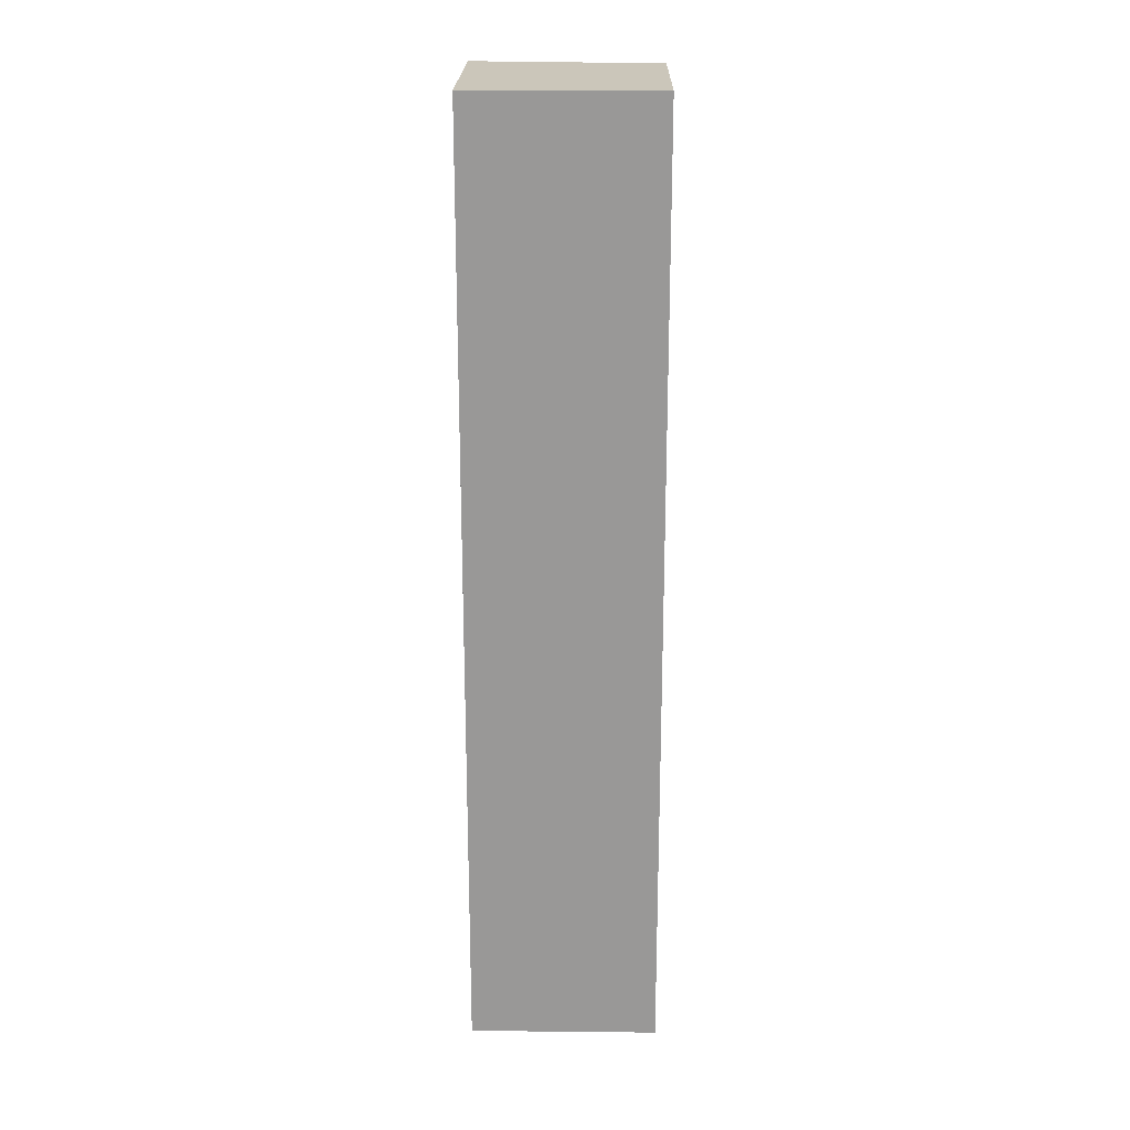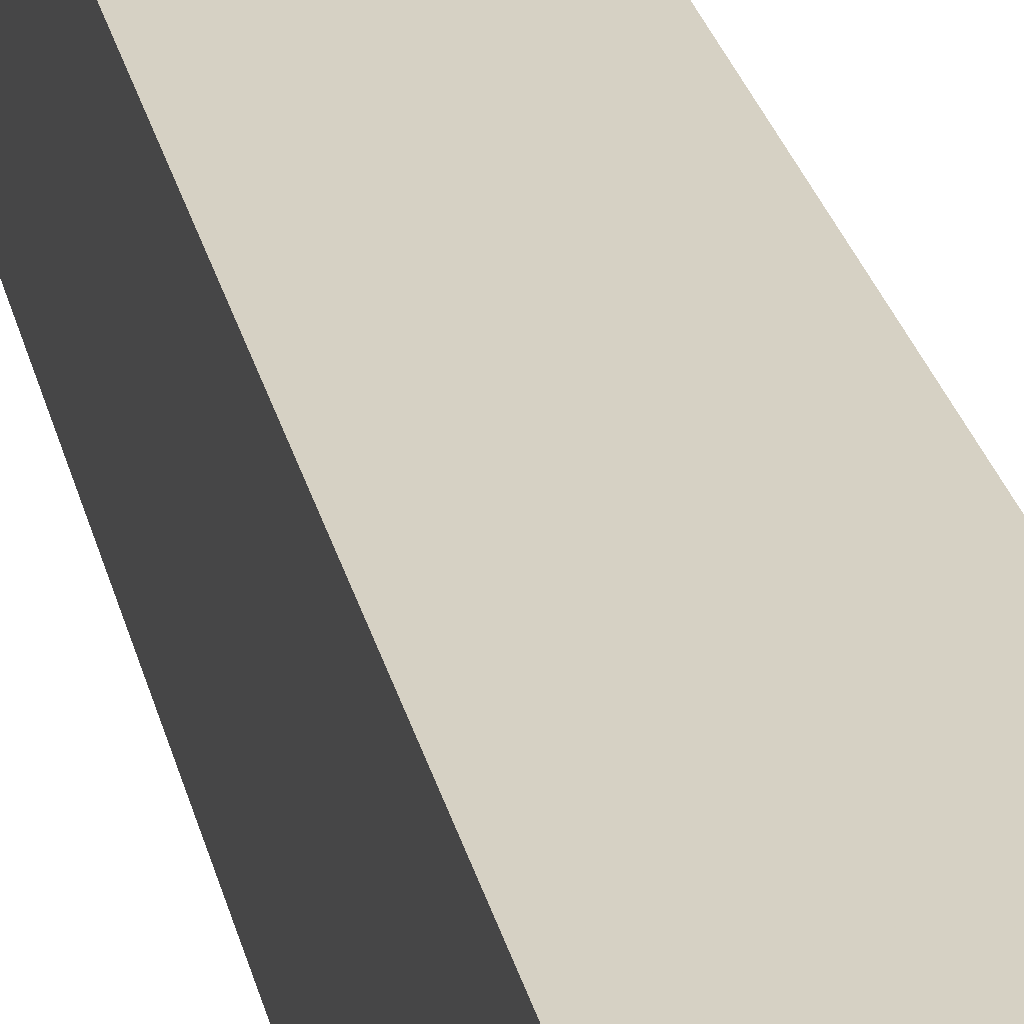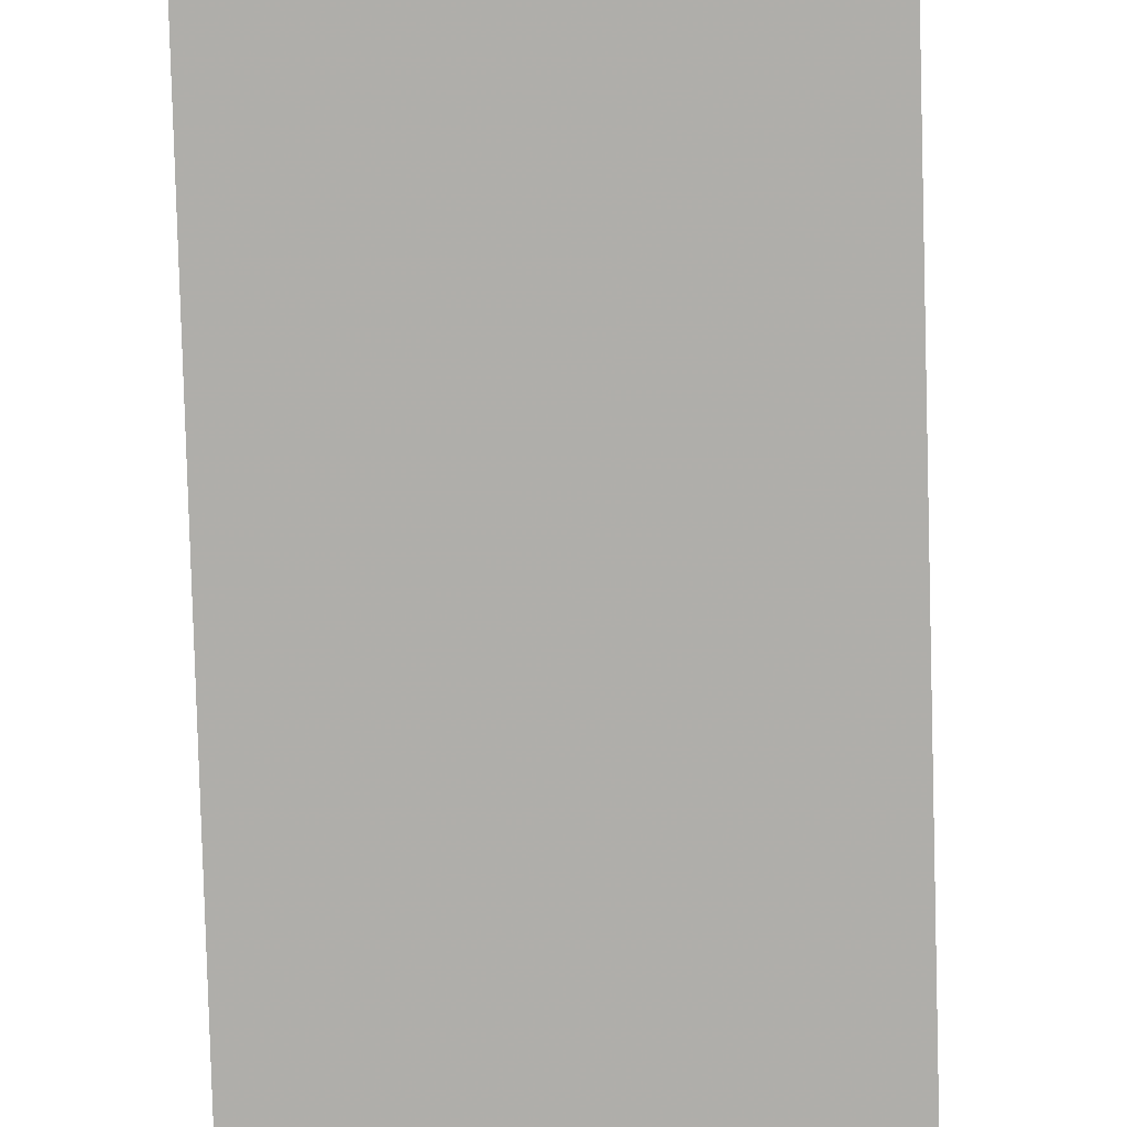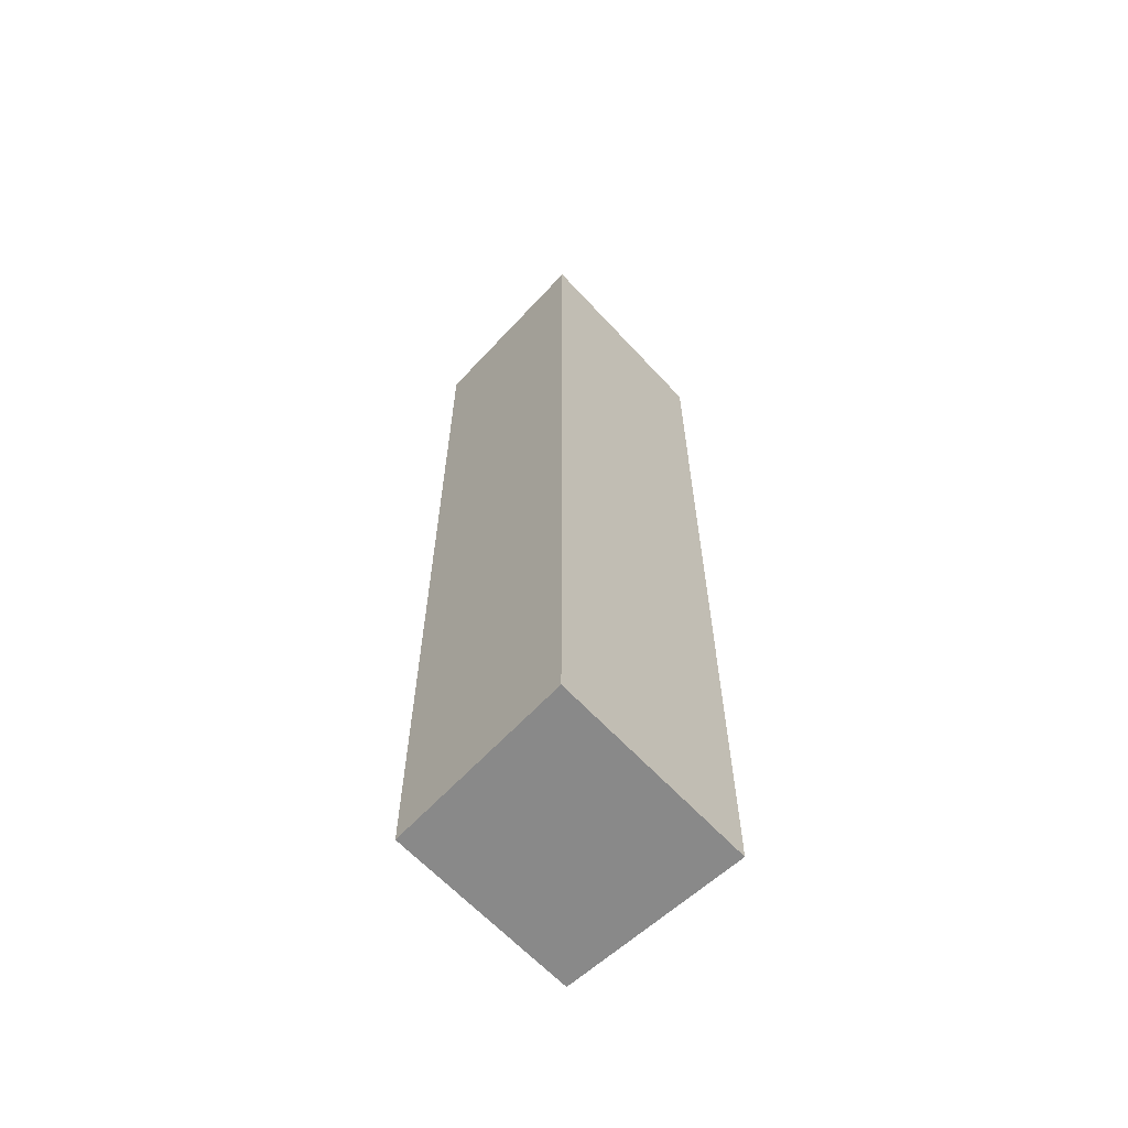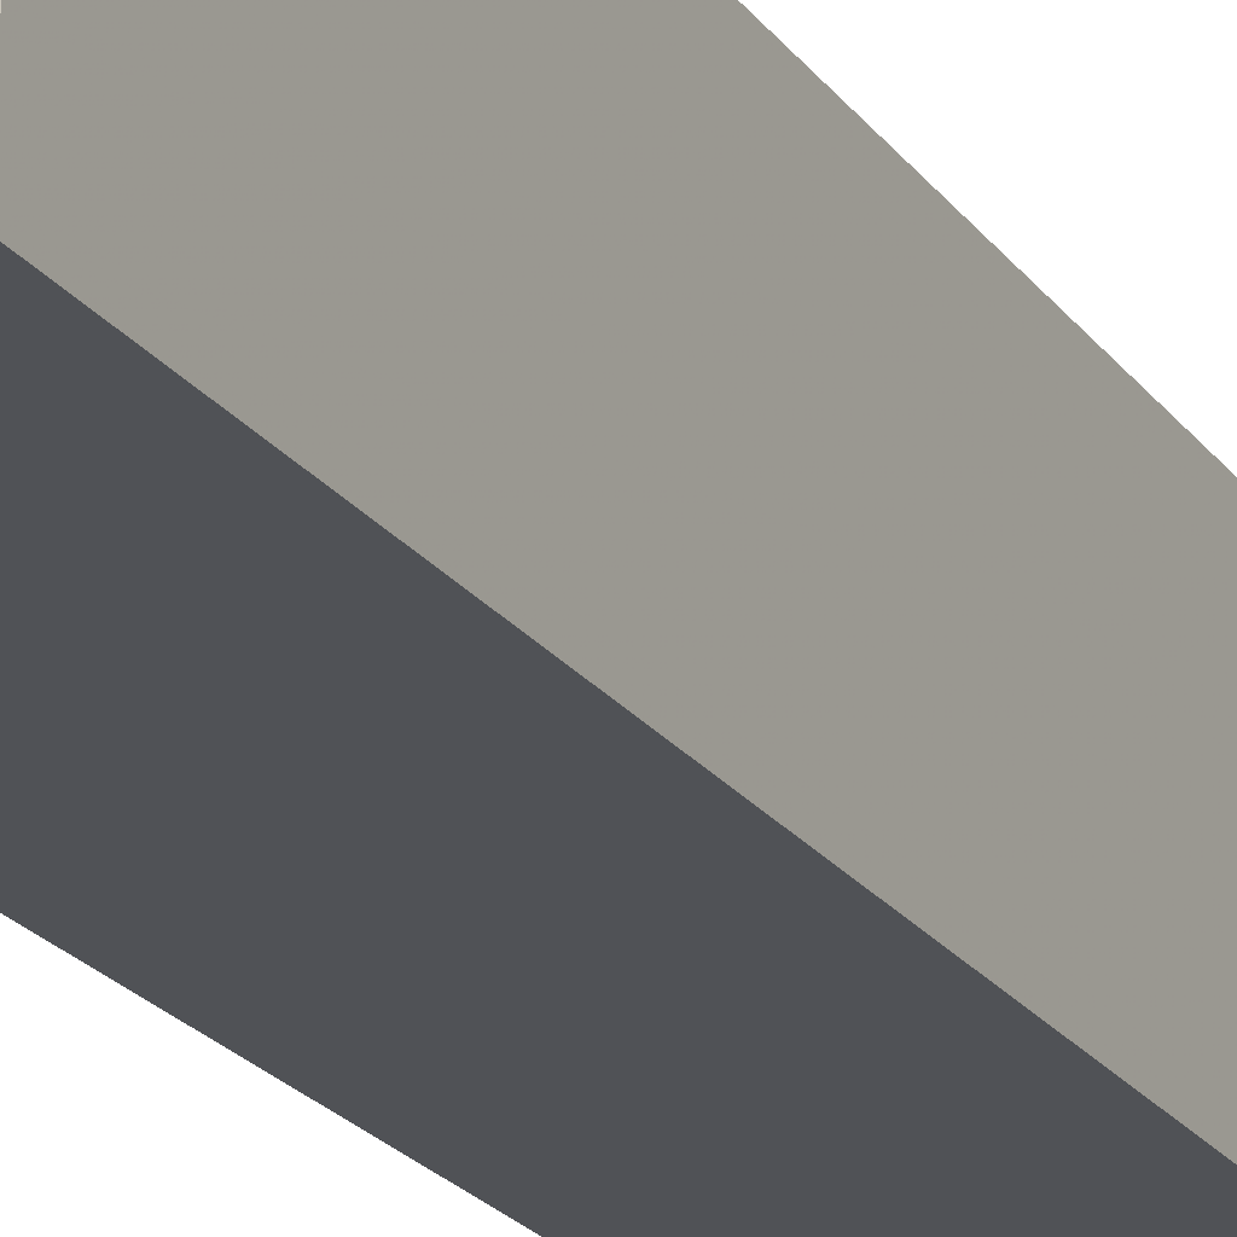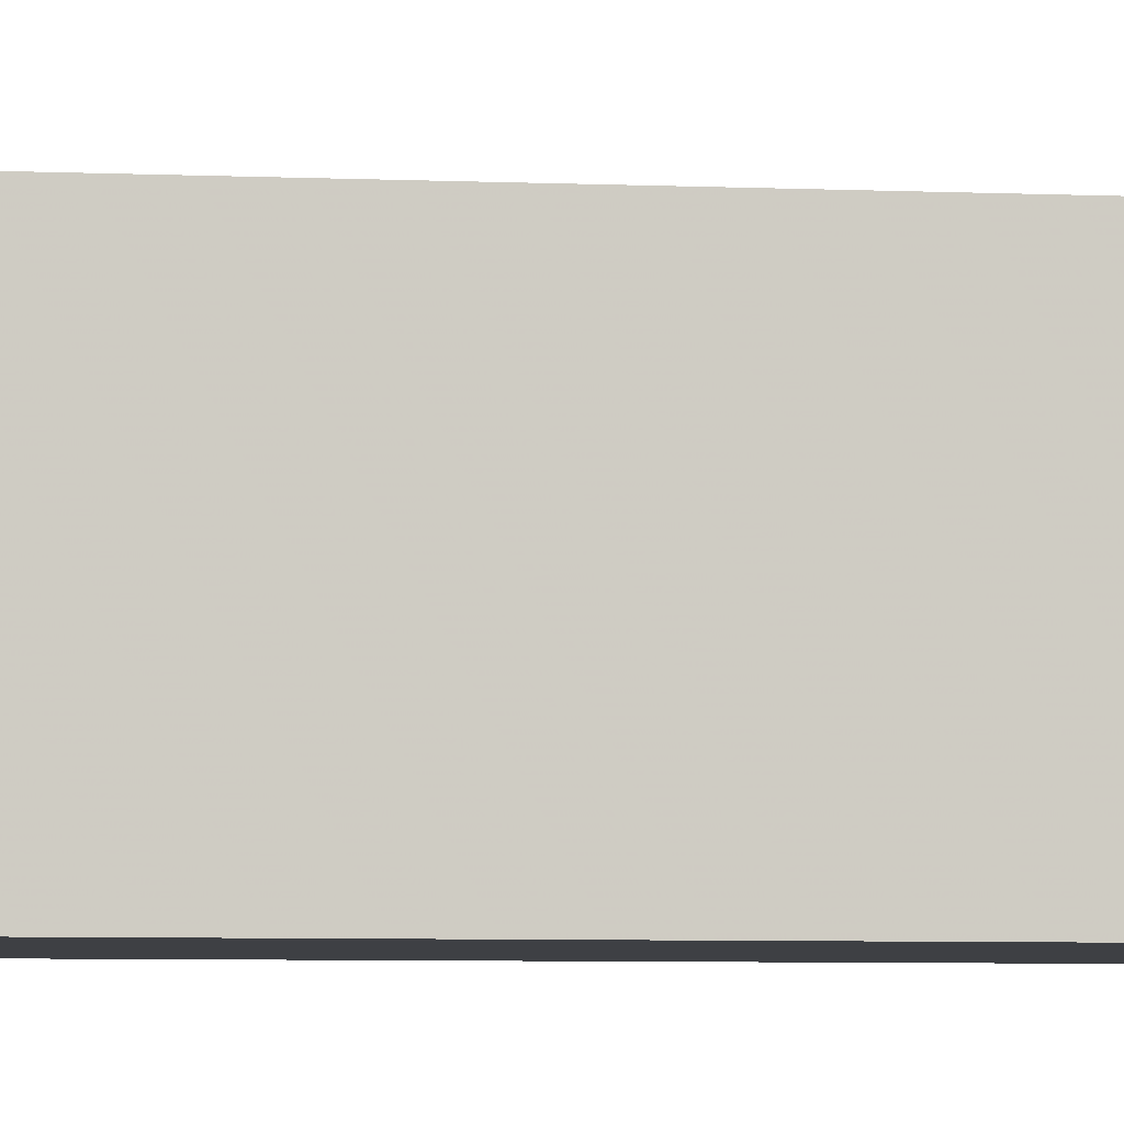
<metadata>
{"format":"obj","ext":"obj","renderer":"f3d","projection":"perspective","resolution":1024,"background":"white","views":[{"elev":21.2,"azim":-179.0,"up":"+Y"},{"elev":27.0,"azim":167.4,"up":"+Z"},{"elev":-77.6,"azim":1.6,"up":"+Z"},{"elev":-63.0,"azim":42.7,"up":"+Y"},{"elev":-21.1,"azim":-154.9,"up":"+Z"},{"elev":-4.9,"azim":-99.1,"up":"+Z"}]}
</metadata>
<code>
v 0.0001234 -0.3723 -0.2292
v 0.0001253 -0.4865 -0.2292
v 7.269e-05 -0.4865 -0.2546
v -0.02263 -0.3723 -0.2546
v -0.0226 -0.4865 -0.2311
v 7.081e-05 -0.3723 -0.2546
v -0.0226 -0.3723 -0.2311
v -0.02262 -0.4865 -0.2546
f 5 2 1
f 5 3 2
f 6 3 4
f 6 4 1
f 6 1 2
f 6 2 3
f 7 5 1
f 7 1 4
f 7 4 5
f 8 5 4
f 8 4 3
f 8 3 5

</code>
